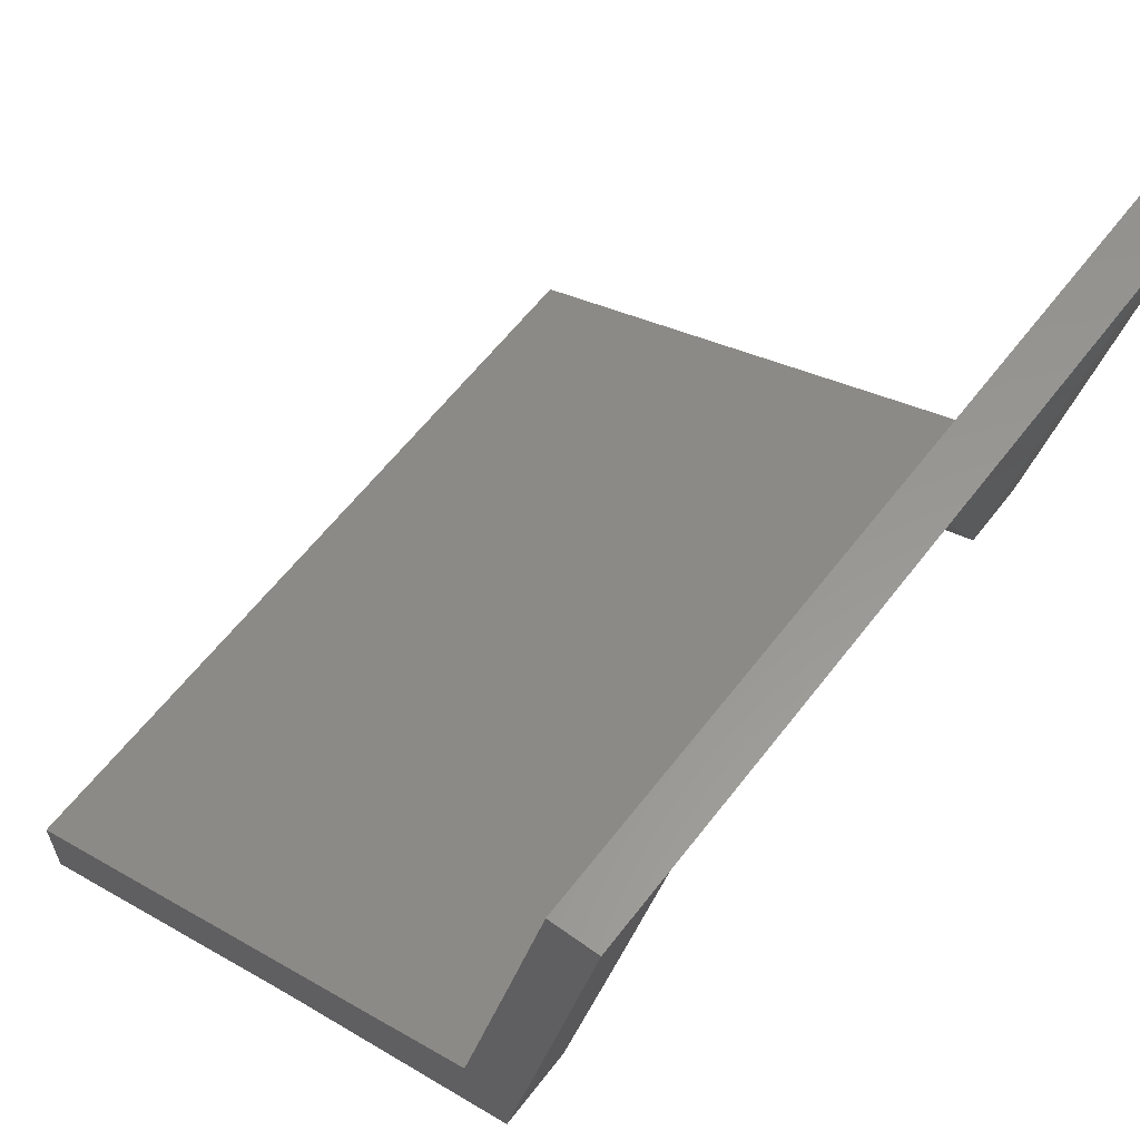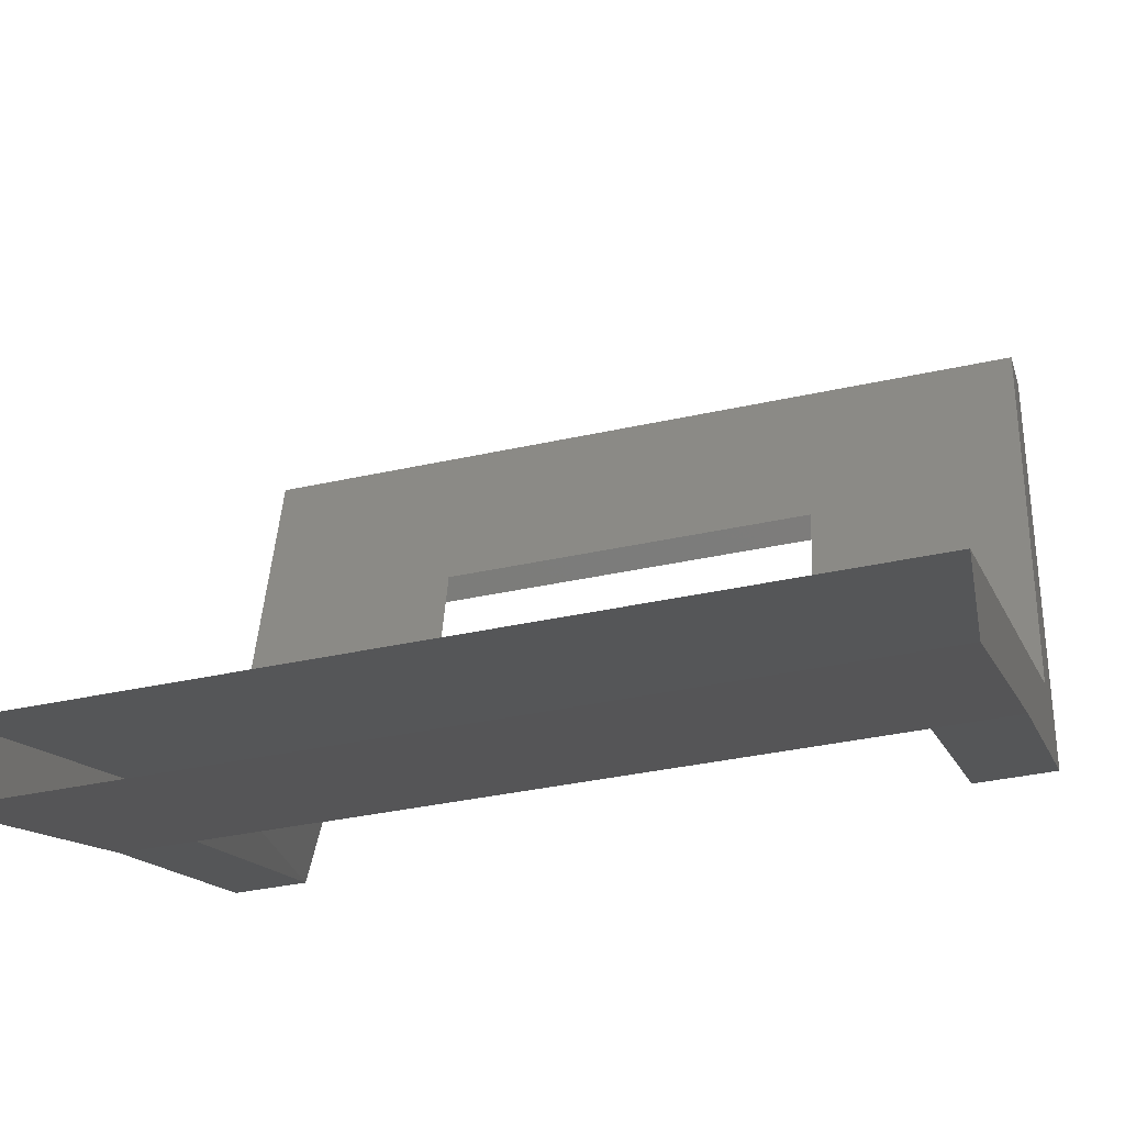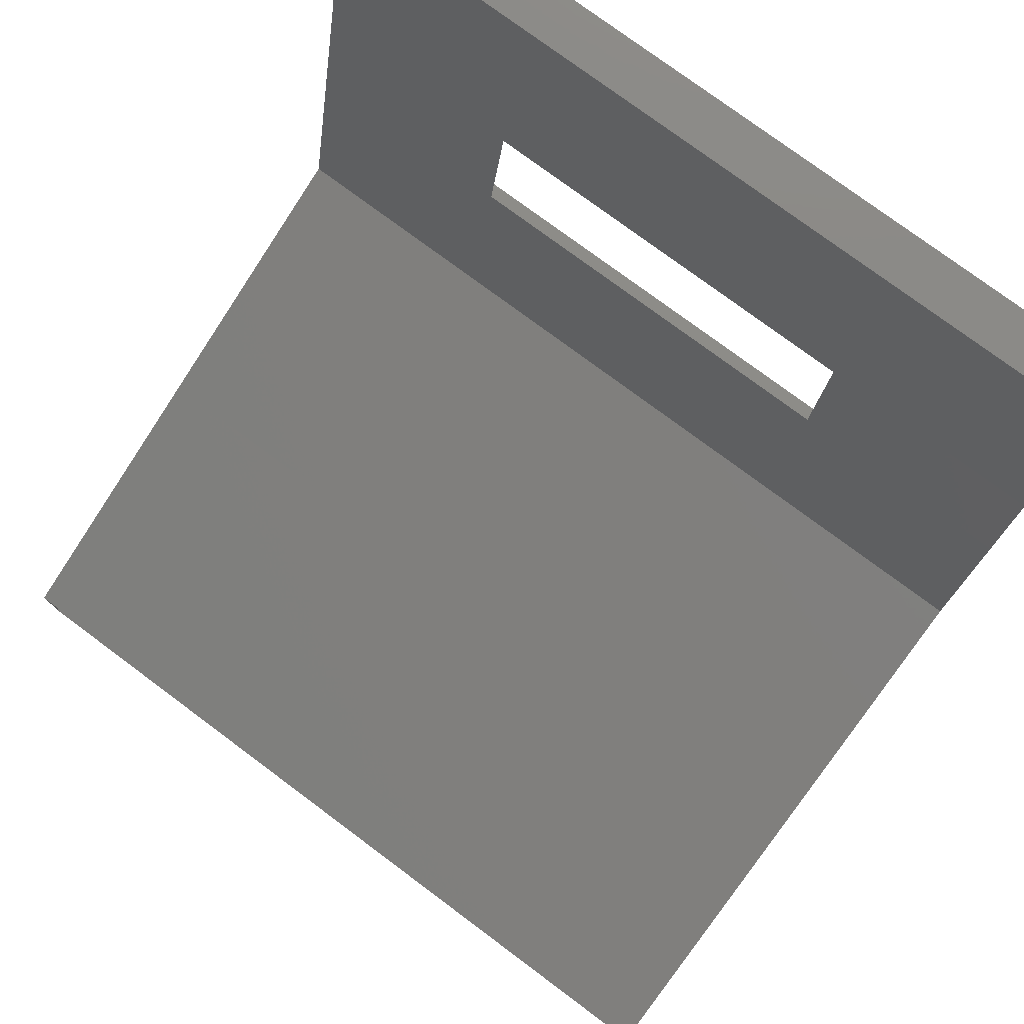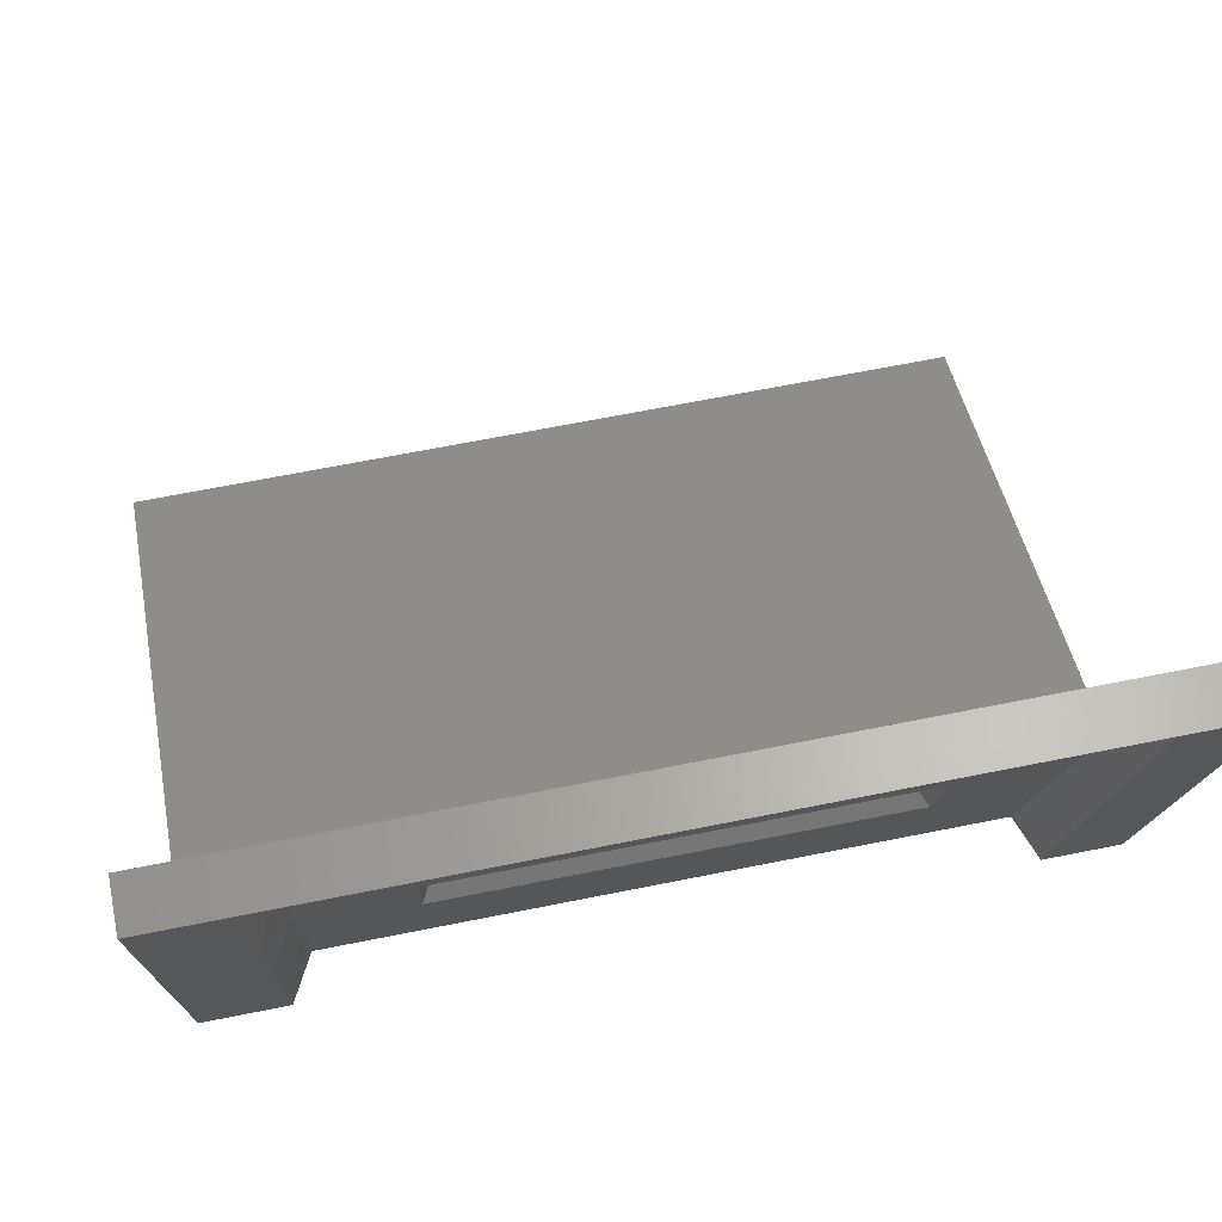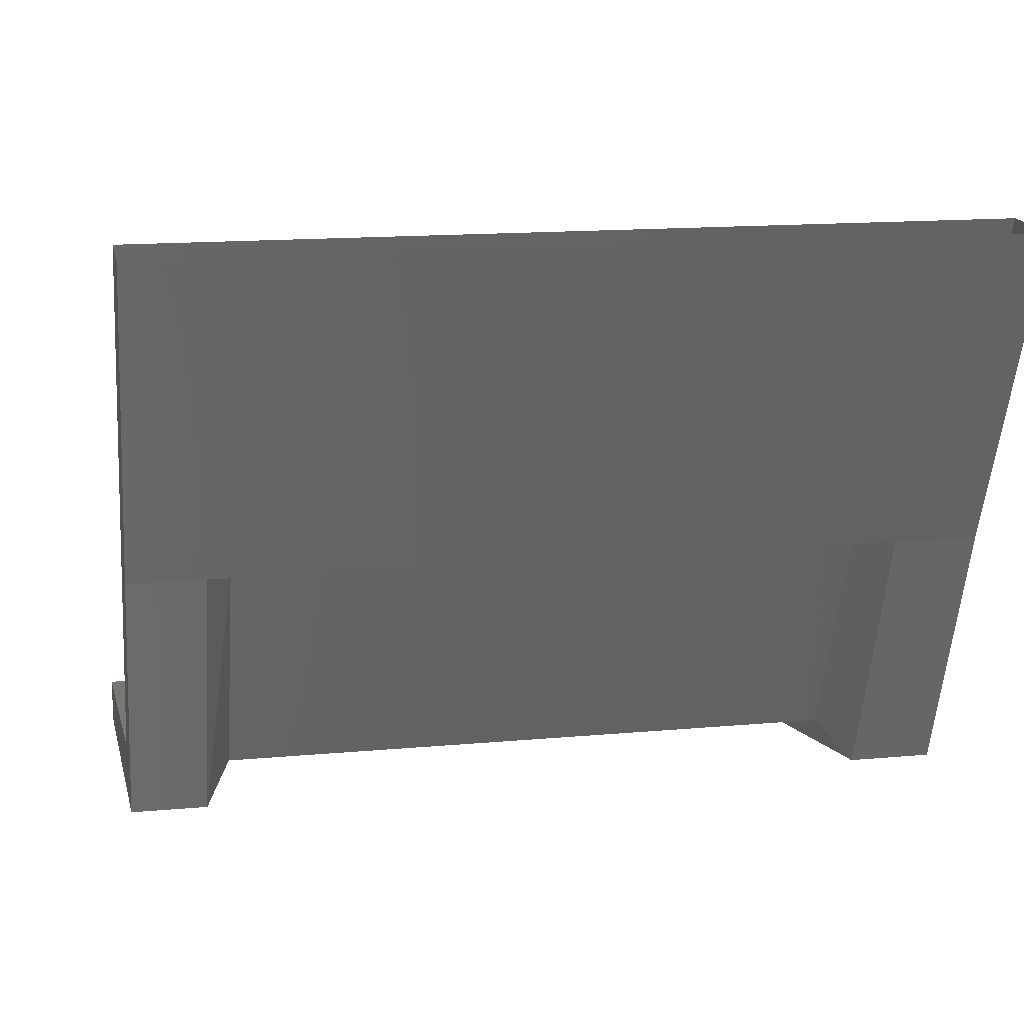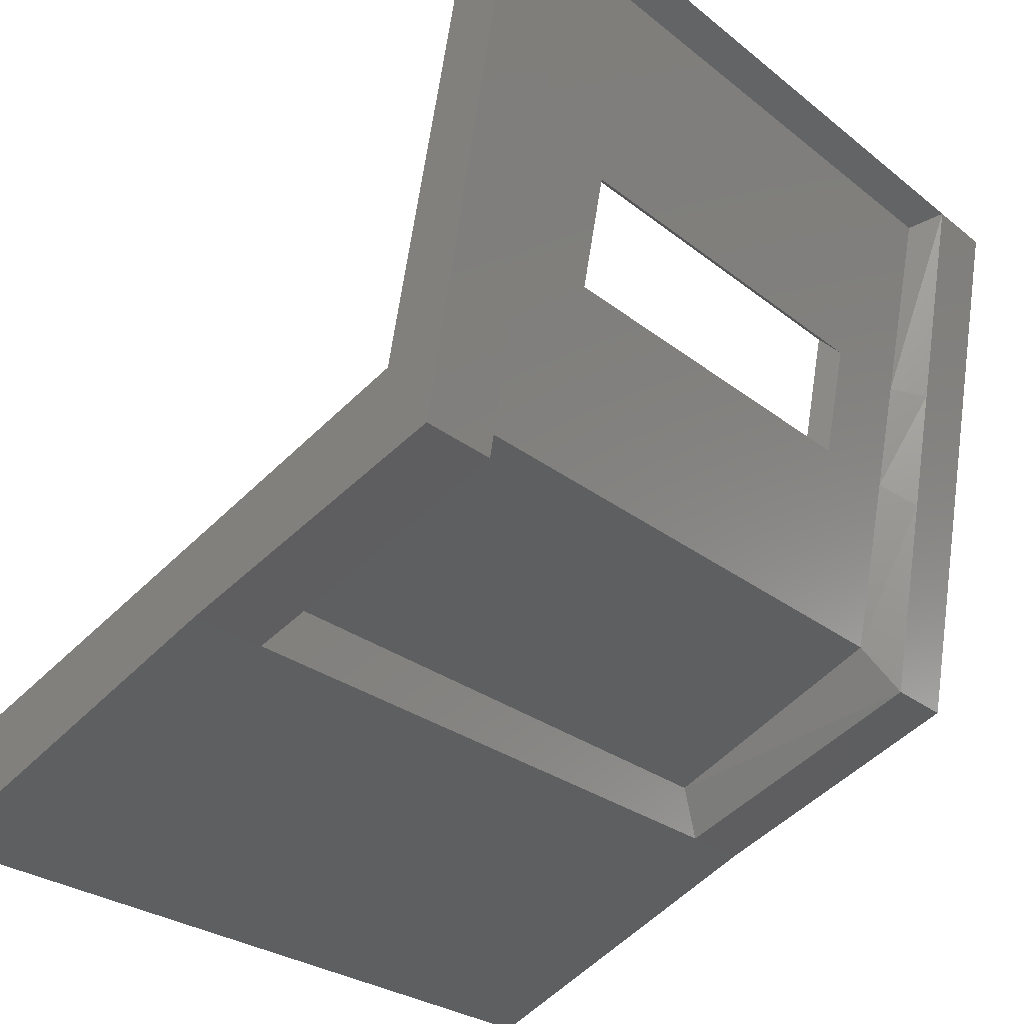
<metadata>
{"format":"stl","ext":"stl","renderer":"f3d","projection":"perspective","resolution":1024,"background":"white","views":[{"elev":60.5,"azim":127.3,"up":"+Y"},{"elev":-36.2,"azim":16.3,"up":"+Y"},{"elev":76.8,"azim":36.7,"up":"+Y"},{"elev":66.4,"azim":168.6,"up":"+Y"},{"elev":15.0,"azim":-11.2,"up":"+Z"},{"elev":-26.6,"azim":129.1,"up":"+Y"}]}
</metadata>
<code>
# stl→obj: 60 verts, 116 faces
v 146.7 -333.9 294.7
v 146.7 -332.2 290.9
v 147.6 -333.9 294.7
v 147.6 -332.2 290.9
v 155.5 -333.9 294.7
v 155.5 -332.2 290.9
v 156.5 -332.2 290.9
v 155.5 -331 287.8
v 156.5 -331 287.8
v 155.5 -328.6 287.3
v 156.5 -328.6 287.3
v 155.5 -327.1 287.1
v 156.5 -327.1 287.1
v 155.5 -324.5 286.6
v 156.5 -324.5 286.6
v 147.9 -331.6 290.8
v 147.6 -331 287.8
v 147.9 -330.4 288.1
v 147.6 -328.6 287.3
v 147.9 -328.3 287.7
v 147.6 -327.1 287.1
v 147.9 -327 287.4
v 147.6 -324.5 286.6
v 147.9 -324.7 286.9
v 149.1 -324.7 286.9
v 146.7 -324.5 286.6
v 146.7 -324.5 287.2
v 149.1 -324.5 287.2
v 148.9 -324.5 286.6
v 154 -324.5 287.2
v 154.2 -324.5 286.6
v 156.5 -324.5 287.2
v 155.2 -324.7 286.9
v 155.2 -327 287.4
v 155.2 -328.3 287.7
v 155.2 -330.4 288.1
v 155.2 -331.6 290.8
v 146.7 -331 287.8
v 146.7 -328.6 287.3
v 146.7 -327.1 287.1
v 149.1 -327 287.4
v 154 -324.7 286.9
v 154 -327 287.4
v 146.7 -326.8 287.6
v 149.2 -326.8 287.6
v 146.7 -328.1 287.9
v 149.2 -328.1 287.9
v 146.7 -330.2 288.3
v 156.5 -330.2 288.3
v 156.5 -326.8 287.6
v 156.5 -328.1 287.9
v 153.9 -328.1 287.9
v 153.9 -326.8 287.6
v 146.7 -331.5 291.5
v 146.7 -332.9 294.7
v 156.5 -331.5 291.5
v 156.5 -333.9 294.7
v 156.5 -332.9 294.7
v 149.1 -328.3 287.7
v 154 -328.3 287.7
f 1 2 3
f 2 3 4
f 3 4 5
f 4 5 6
f 5 6 7
f 6 7 8
f 7 8 9
f 8 9 10
f 9 10 11
f 10 11 12
f 11 12 13
f 12 13 14
f 13 14 15
f 4 16 17
f 16 17 18
f 17 18 19
f 18 19 20
f 19 20 21
f 20 21 22
f 21 22 23
f 22 23 24
f 23 24 25
f 26 27 23
f 27 23 28
f 23 28 29
f 28 29 30
f 29 30 31
f 30 31 32
f 31 32 14
f 32 14 15
f 14 33 12
f 33 12 34
f 12 34 10
f 34 10 35
f 10 35 8
f 35 8 36
f 8 36 6
f 36 6 37
f 2 4 38
f 4 38 17
f 38 17 39
f 17 39 19
f 39 19 40
f 19 40 21
f 40 21 23
f 24 22 25
f 22 25 41
f 25 41 42
f 41 42 43
f 42 43 34
f 43 34 35
f 27 28 44
f 28 44 45
f 44 45 46
f 45 46 47
f 46 47 48
f 47 48 49
f 23 29 25
f 29 25 31
f 25 31 42
f 31 42 14
f 42 14 33
f 48 38 46
f 38 46 39
f 46 39 44
f 39 44 40
f 44 40 26
f 32 15 50
f 15 50 13
f 50 13 51
f 13 51 11
f 51 11 9
f 51 52 50
f 52 50 53
f 50 53 32
f 53 32 30
f 48 38 54
f 38 54 2
f 54 2 55
f 2 55 1
f 9 49 7
f 49 7 56
f 7 56 57
f 56 57 58
f 20 59 18
f 59 18 60
f 18 60 36
f 60 36 35
f 56 49 54
f 49 54 48
f 51 52 49
f 52 49 47
f 18 16 36
f 16 36 37
f 4 6 16
f 6 16 37
f 20 22 59
f 22 59 41
f 53 45 43
f 45 43 41
f 58 56 55
f 56 55 54
f 60 59 52
f 59 52 47
f 53 52 43
f 52 43 60
f 45 53 28
f 53 28 30
f 41 59 45
f 59 45 47
f 26 44 27
f 23 40 26
f 9 51 49
f 57 7 5
f 34 42 33
f 43 35 60

</code>
